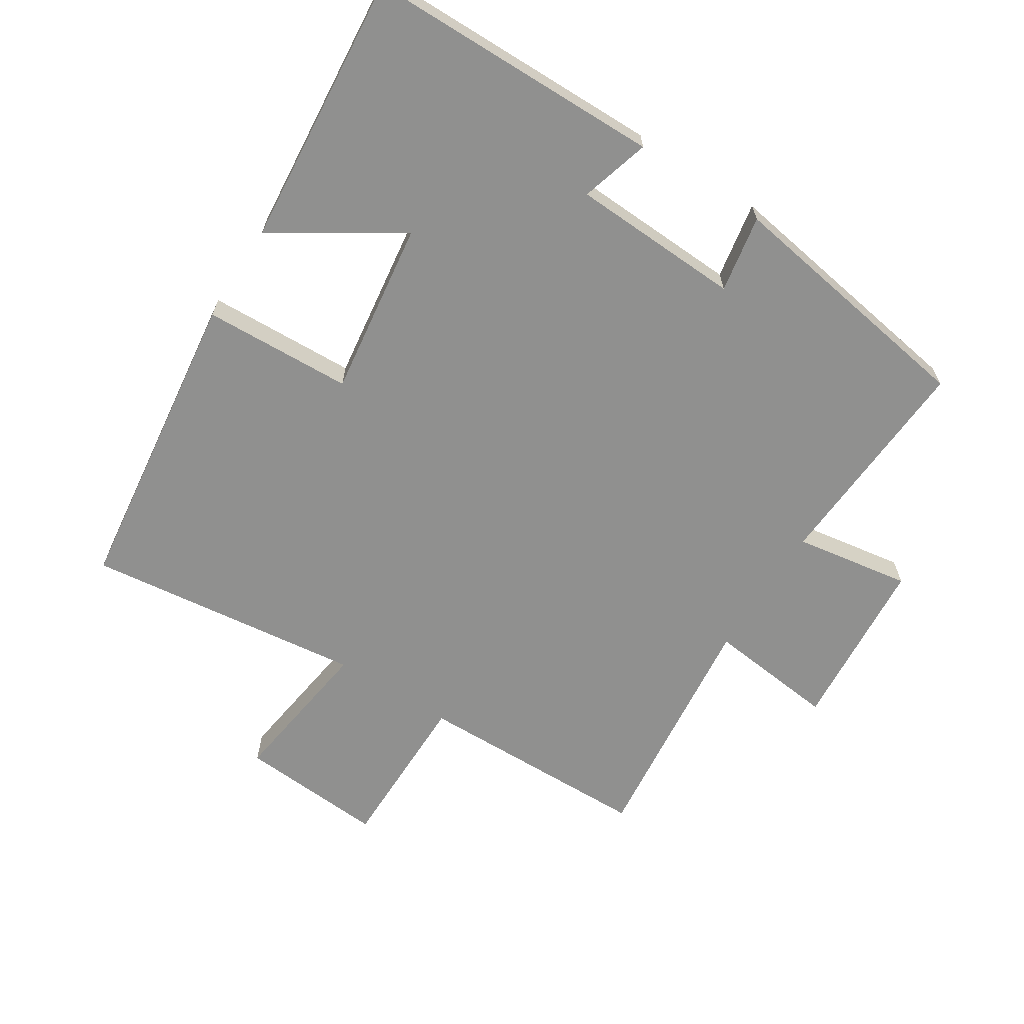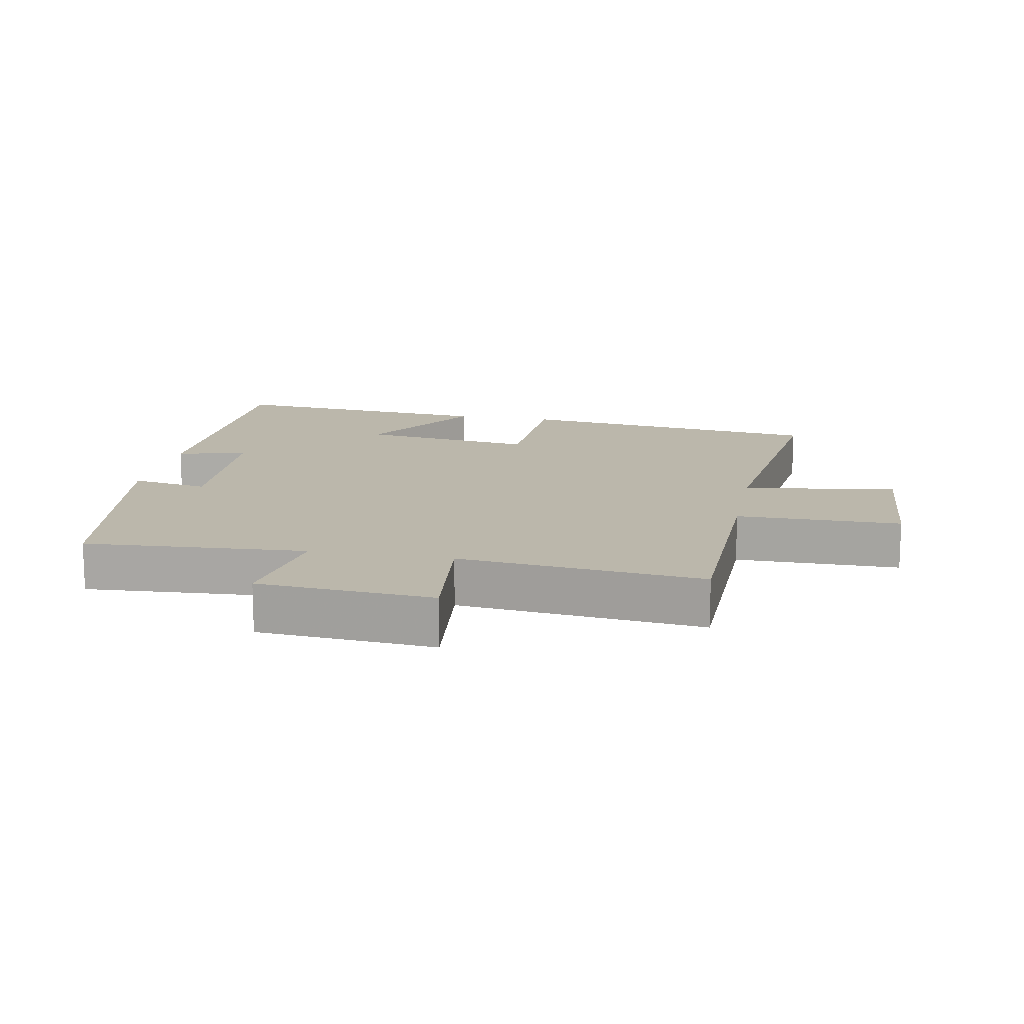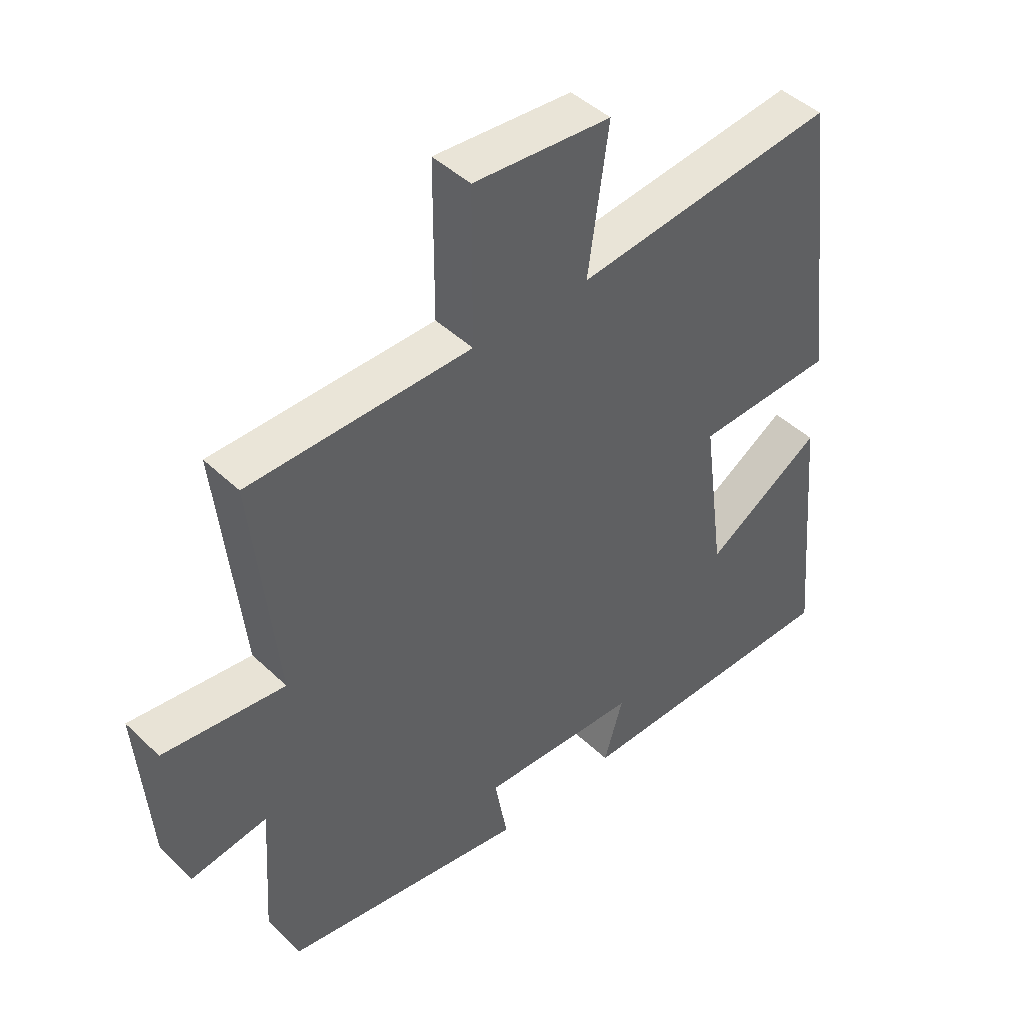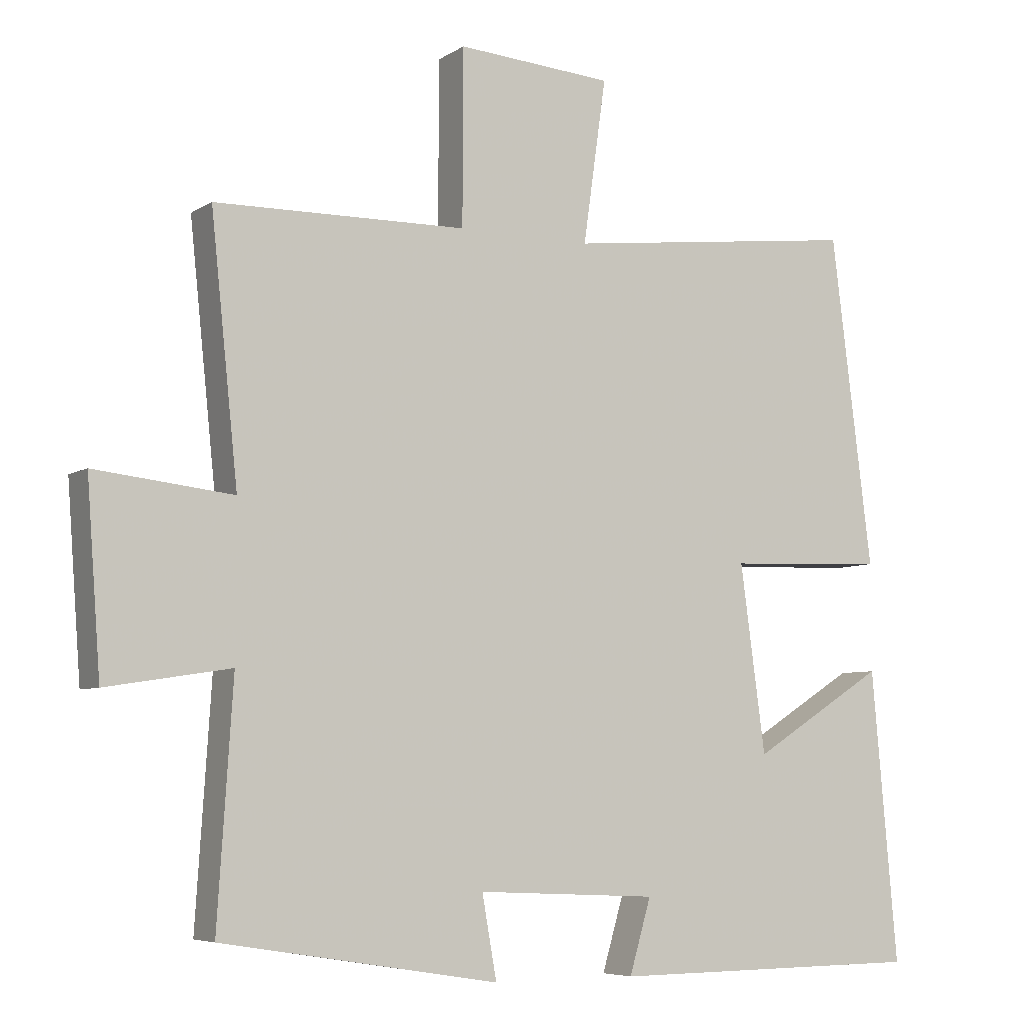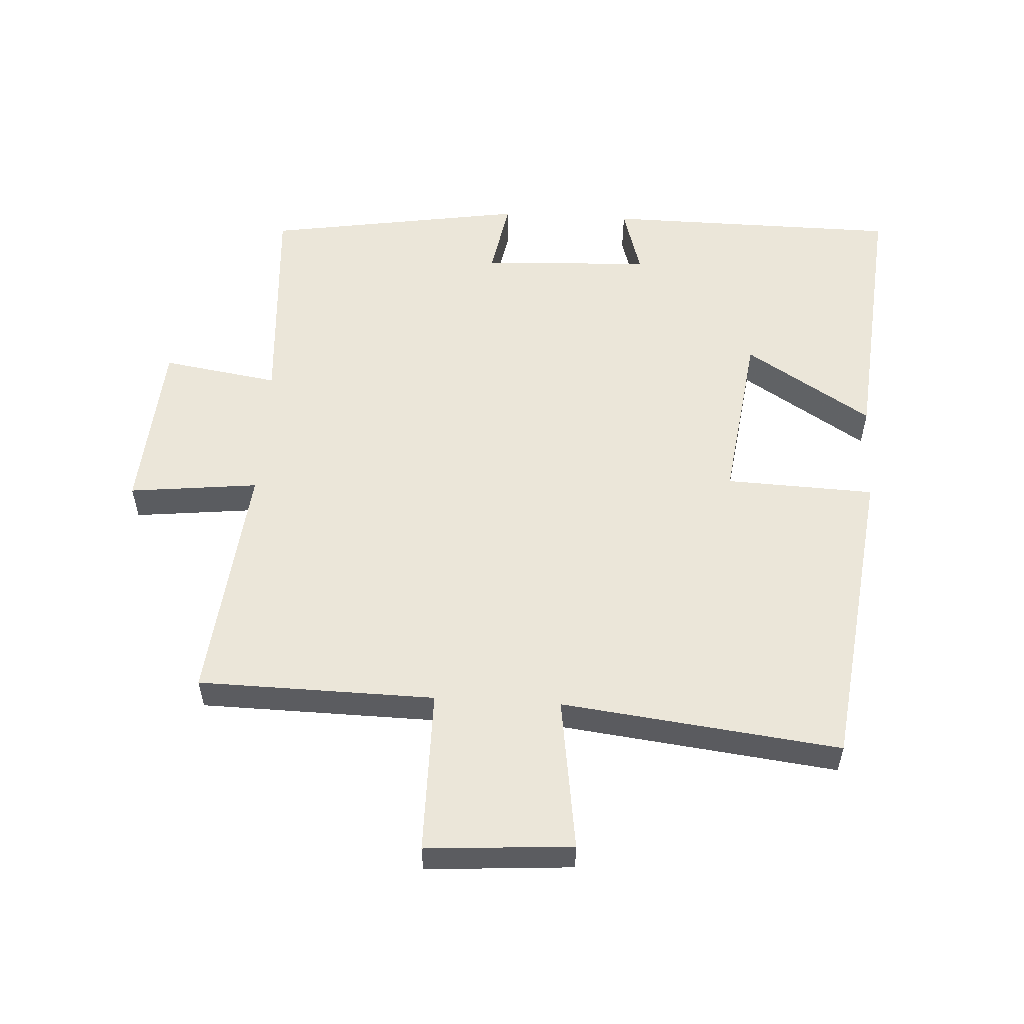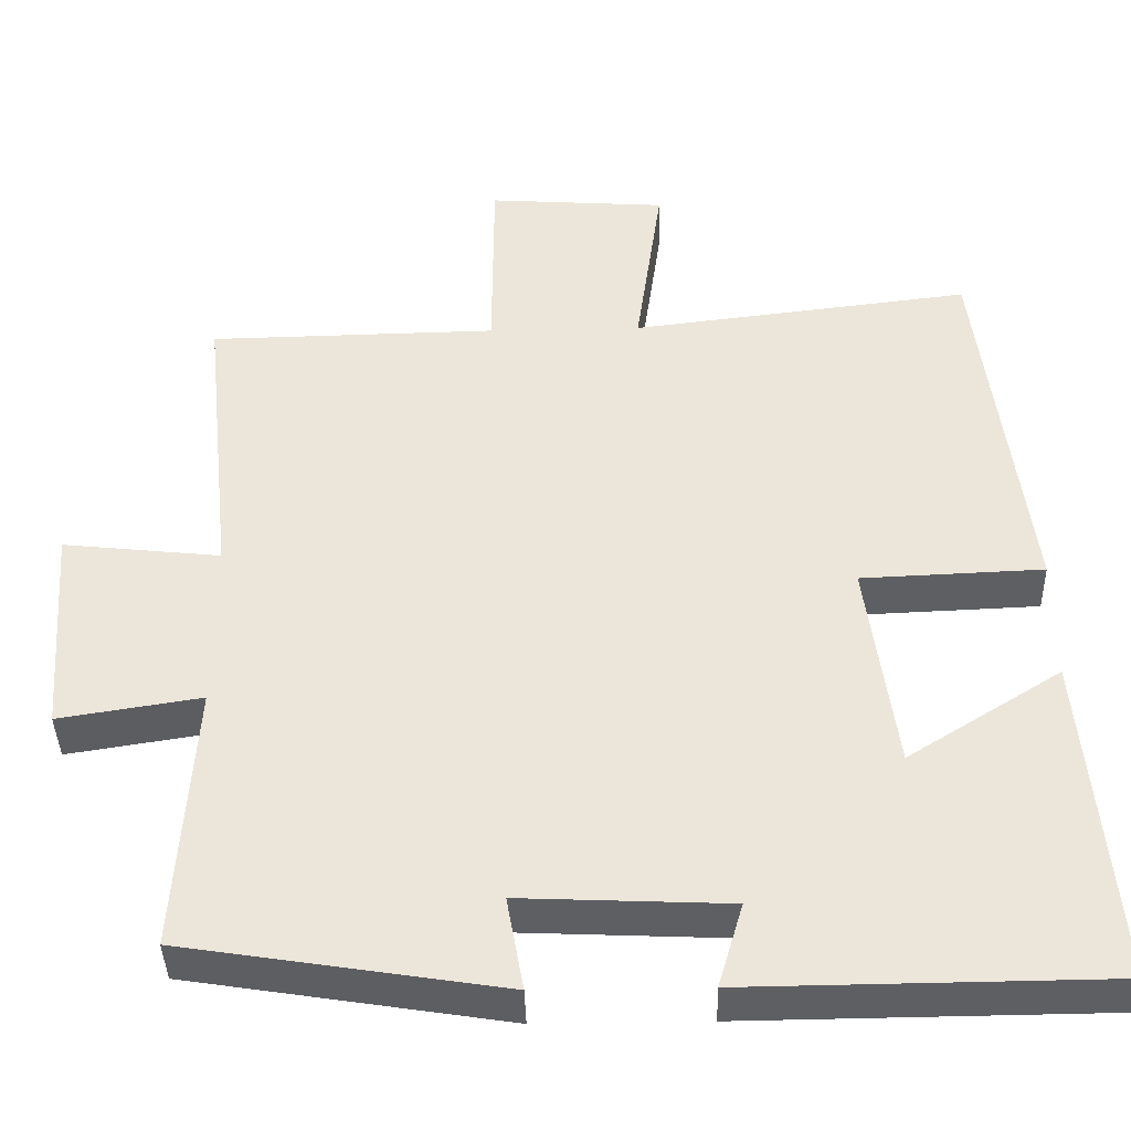
<metadata>
{"format":"obj","ext":"obj","renderer":"f3d","projection":"perspective","resolution":1024,"background":"white","views":[{"elev":-65.5,"azim":147.6,"up":"+Y"},{"elev":14.2,"azim":-79.2,"up":"+Y"},{"elev":44.9,"azim":-42.3,"up":"+Z"},{"elev":-6.2,"azim":-29.6,"up":"+Z"},{"elev":55.2,"azim":3.3,"up":"+Y"},{"elev":-40.2,"azim":1.5,"up":"+Z"}]}
</metadata>
<code>
v -0.522 0.07 -0.436
v -0.5 0.07 -0.097
v -0.678 0.07 -0.125
v -0.698 0.07 0.143
v -0.5 0.07 0.121
v -0.539 0.07 0.494
v -0.177 0.07 0.5
v -0.176 0.07 0.751
v 0.048 0.07 0.735
v 0.015 0.07 0.5
v 0.441 0.07 0.551
v 0.5 0.07 0.077
v 0.272 0.07 0.068
v 0.308 0.07 -0.2
v 0.5 0.07 -0.079
v 0.537 0.07 -0.496
v 0.084 0.07 -0.5
v 0.115 0.07 -0.394
v -0.145 0.07 -0.382
v -0.124 0.07 -0.5
v -0.522 0 -0.436
v -0.5 0 -0.097
v -0.678 0 -0.125
v -0.698 0 0.143
v -0.5 0 0.121
v -0.539 0 0.494
v -0.177 0 0.5
v -0.176 0 0.751
v 0.048 0 0.735
v 0.015 0 0.5
v 0.441 0 0.551
v 0.5 0 0.077
v 0.272 0 0.068
v 0.308 0 -0.2
v 0.5 0 -0.079
v 0.537 0 -0.496
v 0.084 0 -0.5
v 0.115 0 -0.394
v -0.145 0 -0.382
v -0.124 0 -0.5
f 19 20 1 2
f 18 19 2
f 15 16 17 18
f 14 15 18
f 13 14 18 2
f 10 11 12 13
f 10 13 2 3
f 7 8 9 10
f 5 6 7 10
f 5 10 3
f 3 4 5
f 22 21 40 39
f 22 39 38
f 38 37 36 35
f 38 35 34
f 22 38 34 33
f 33 32 31 30
f 23 22 33 30
f 30 29 28 27
f 30 27 26 25
f 23 30 25
f 25 24 23
f 1 21 22 2
f 2 22 23 3
f 3 23 24 4
f 4 24 25 5
f 5 25 26 6
f 6 26 27 7
f 7 27 28 8
f 8 28 29 9
f 9 29 30 10
f 10 30 31 11
f 11 31 32 12
f 12 32 33 13
f 13 33 34 14
f 14 34 35 15
f 15 35 36 16
f 16 36 37 17
f 17 37 38 18
f 18 38 39 19
f 19 39 40 20
f 20 40 21 1

</code>
